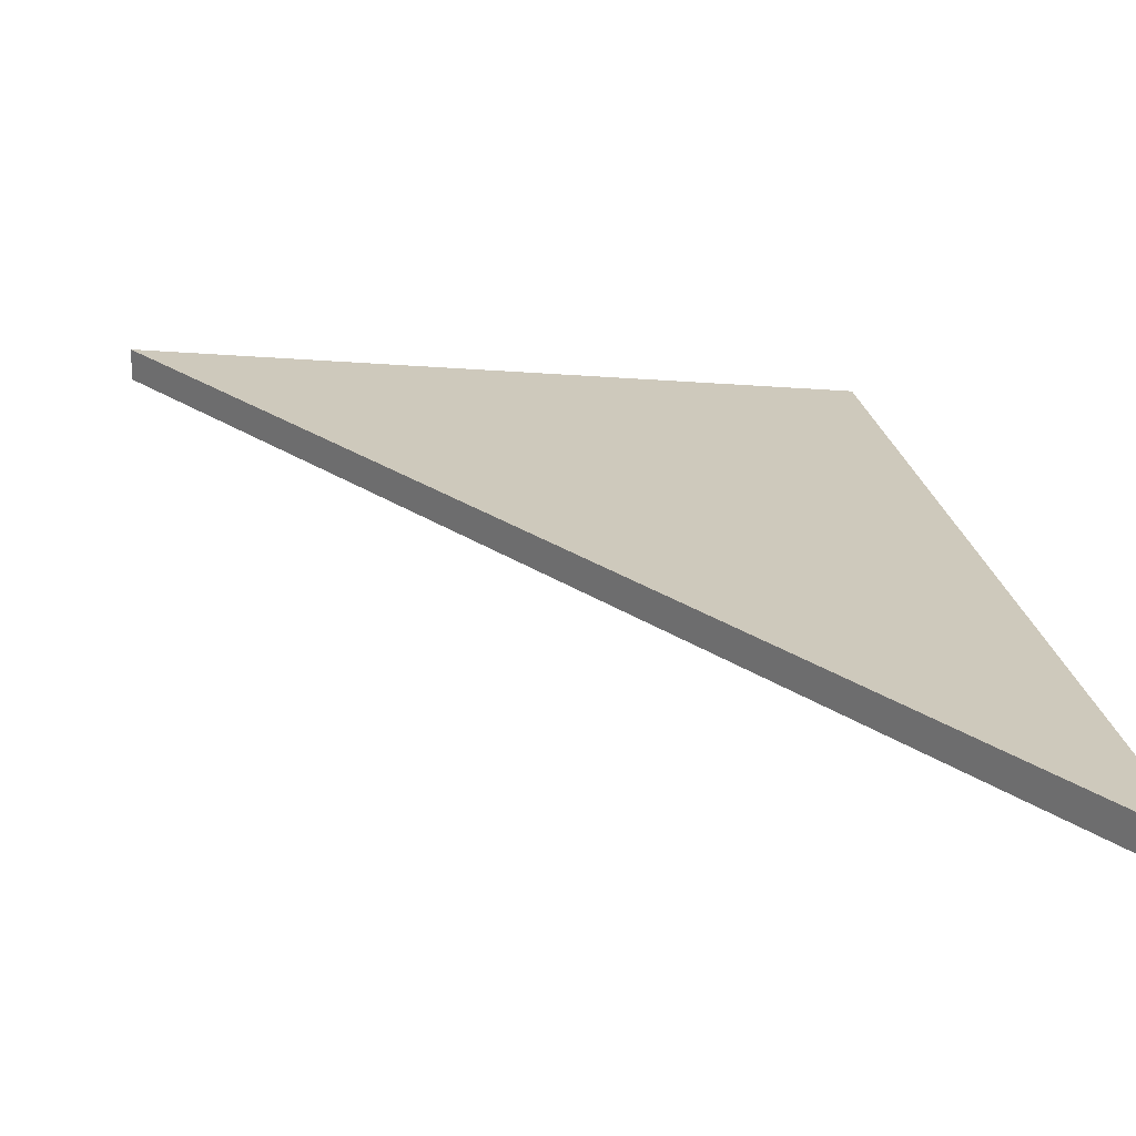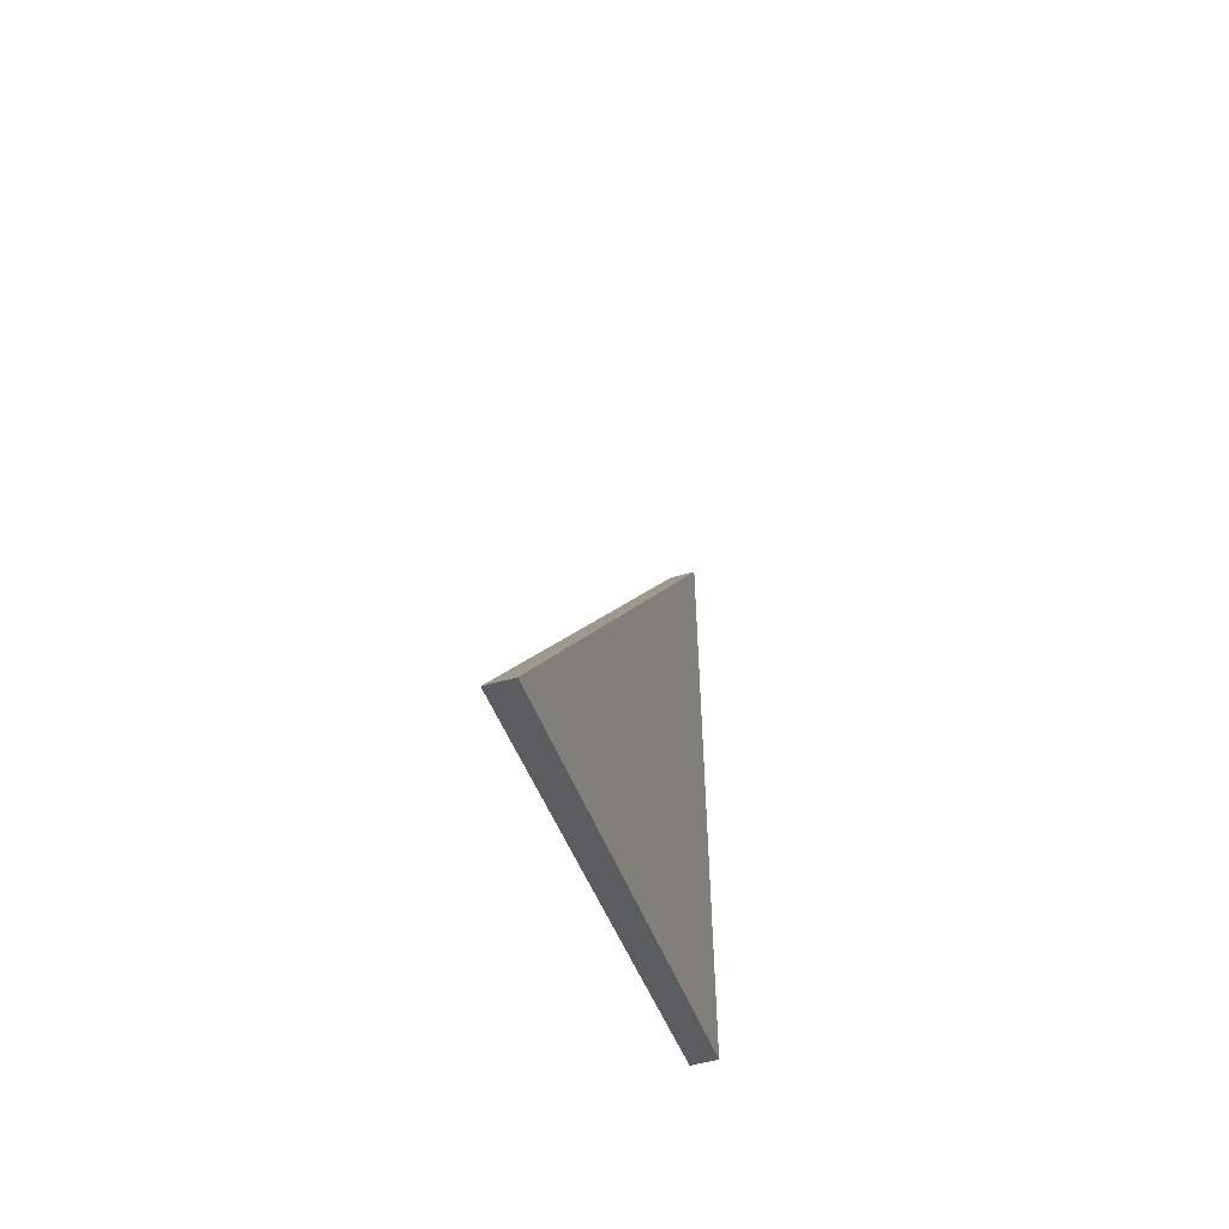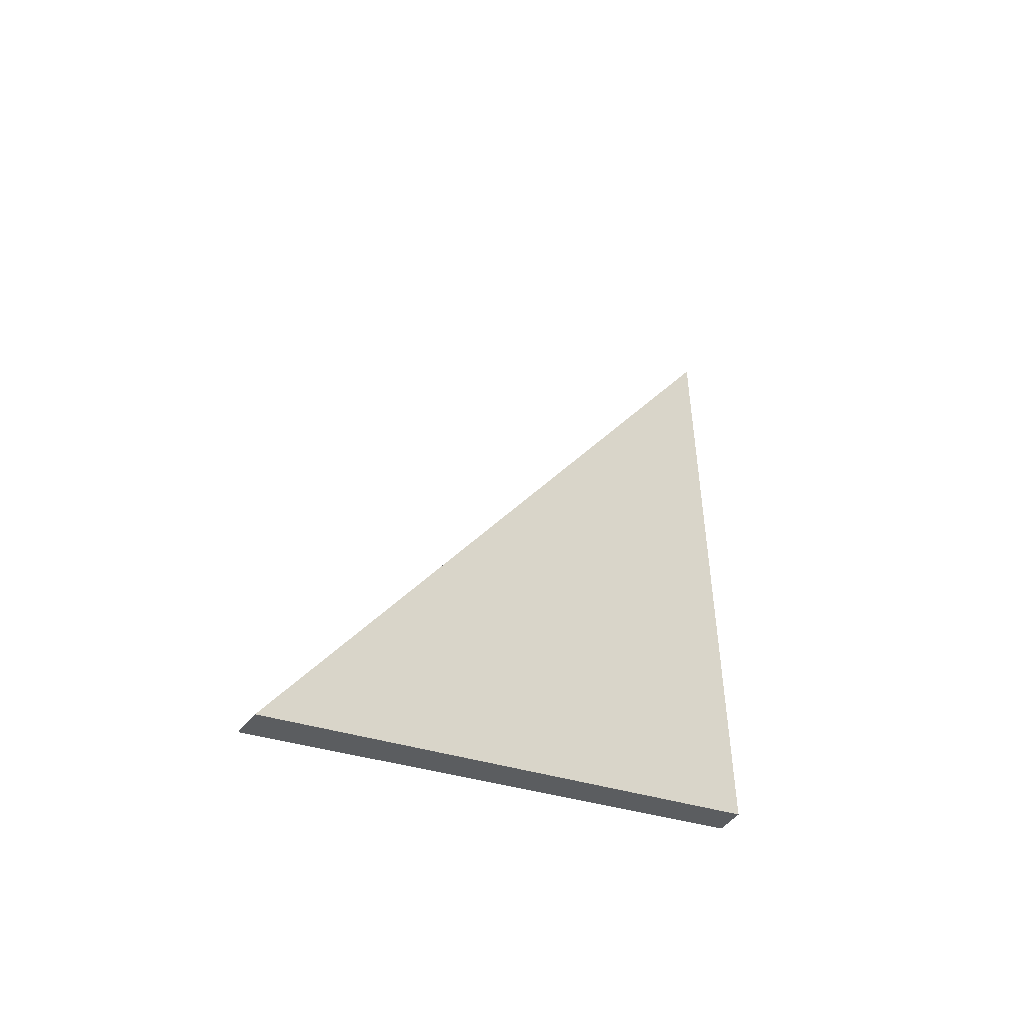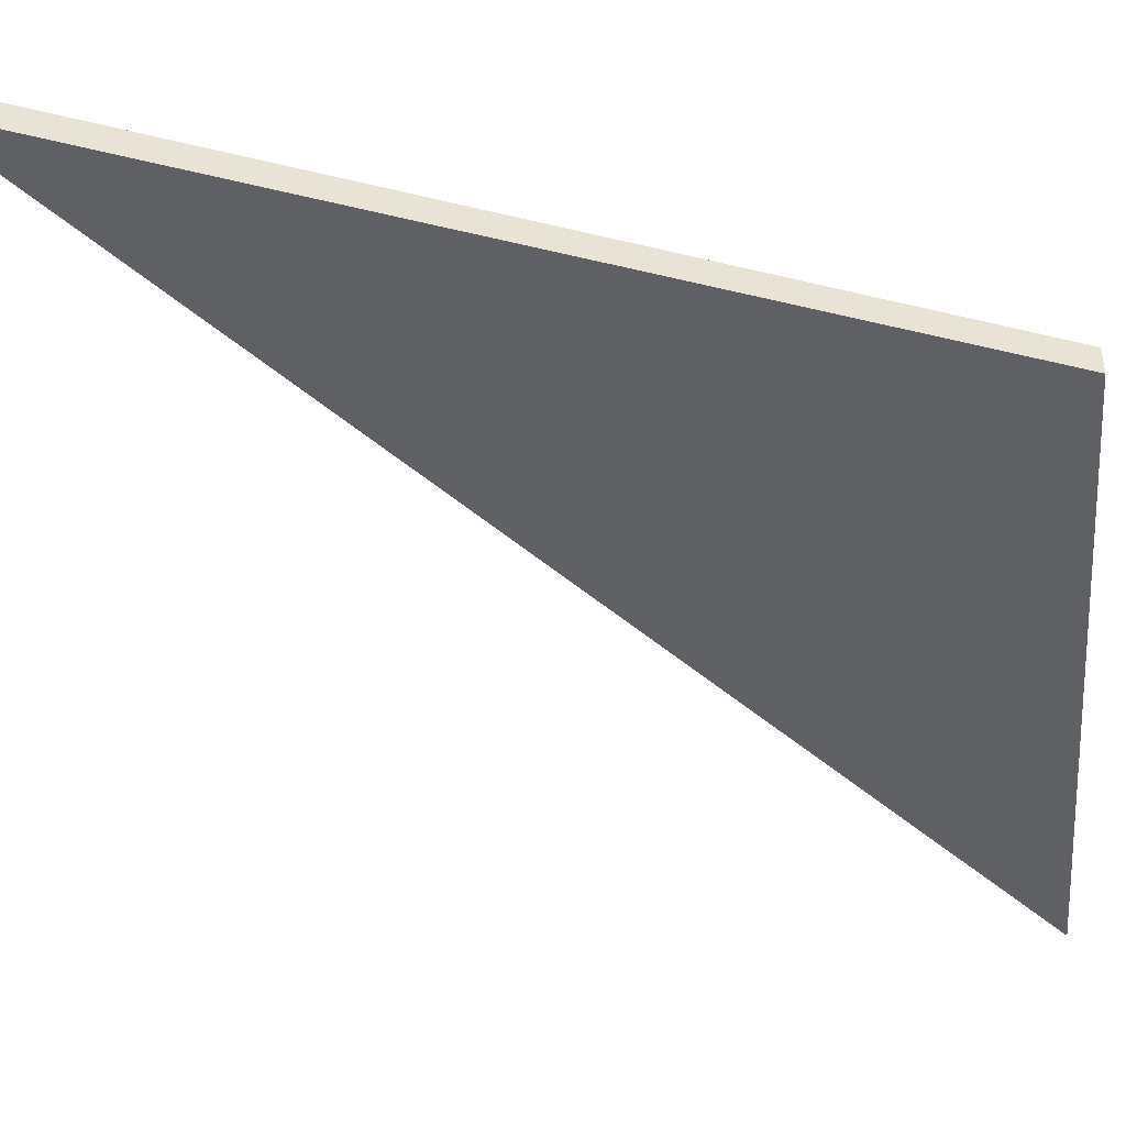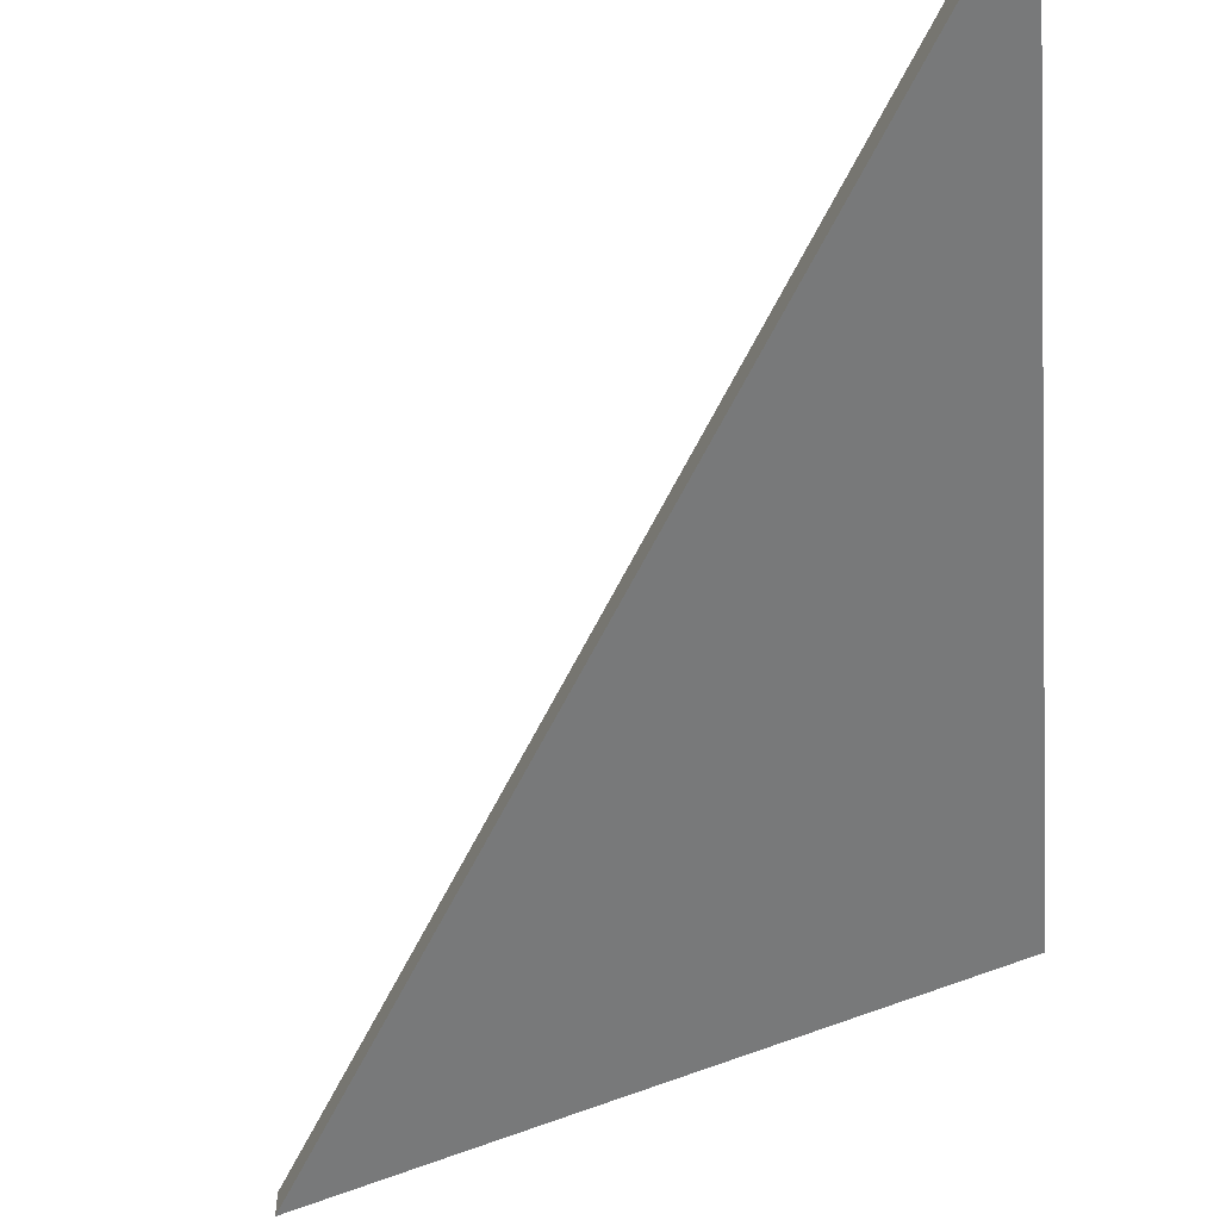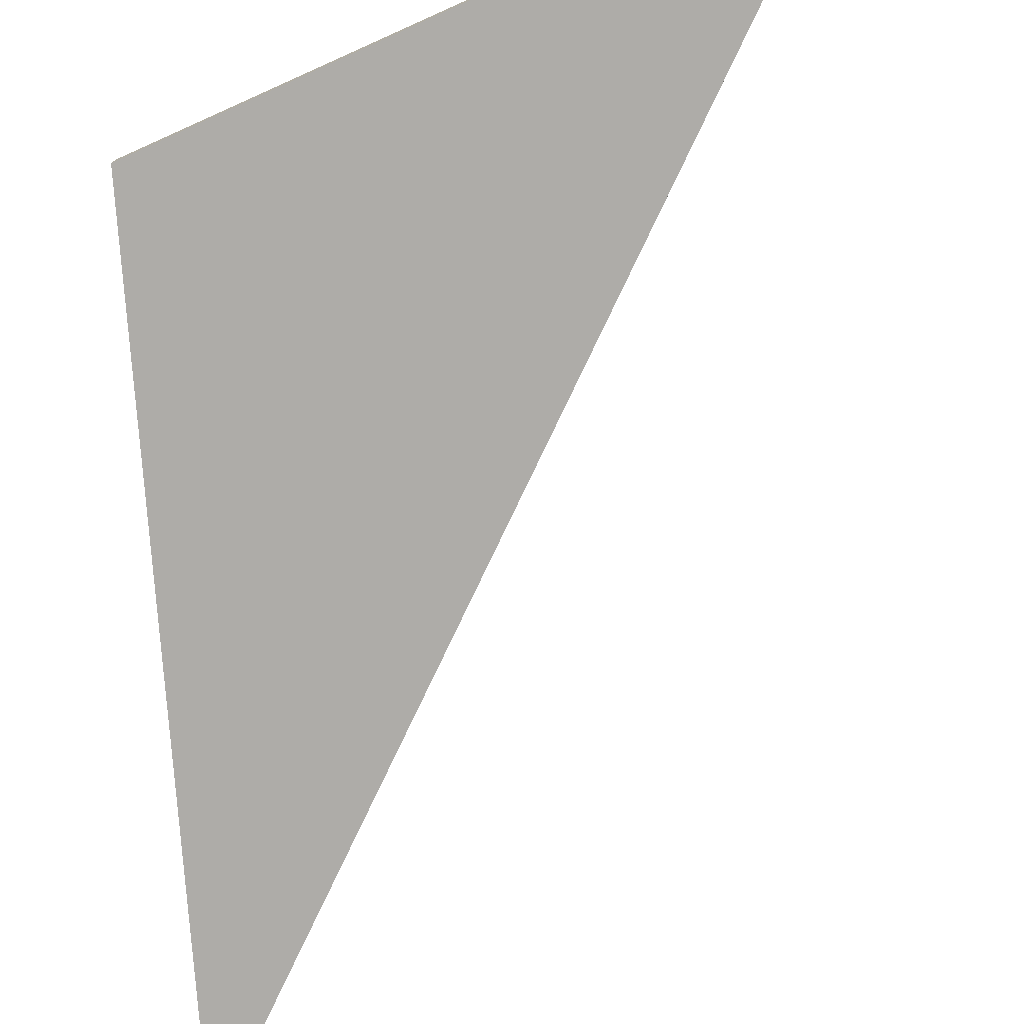
<metadata>
{"format":"obj","ext":"obj","renderer":"f3d","projection":"perspective","resolution":1024,"background":"white","views":[{"elev":22.5,"azim":-9.9,"up":"+Y"},{"elev":-56.9,"azim":-74.0,"up":"+Z"},{"elev":-51.3,"azim":-37.5,"up":"+Z"},{"elev":-45.0,"azim":74.1,"up":"+Y"},{"elev":-57.7,"azim":4.1,"up":"+Y"},{"elev":-77.0,"azim":-175.9,"up":"+Y"}]}
</metadata>
<code>
o
v 100 1 16
v 100 1 46
v 100 0 46
v 100 0 16
v 78.66 1 8.238
v 78.66 0 8.238
g
f 1 2 3 4
f 2 5 6 3
f 5 1 4 6
f 5 2 1
f 4 3 6

</code>
